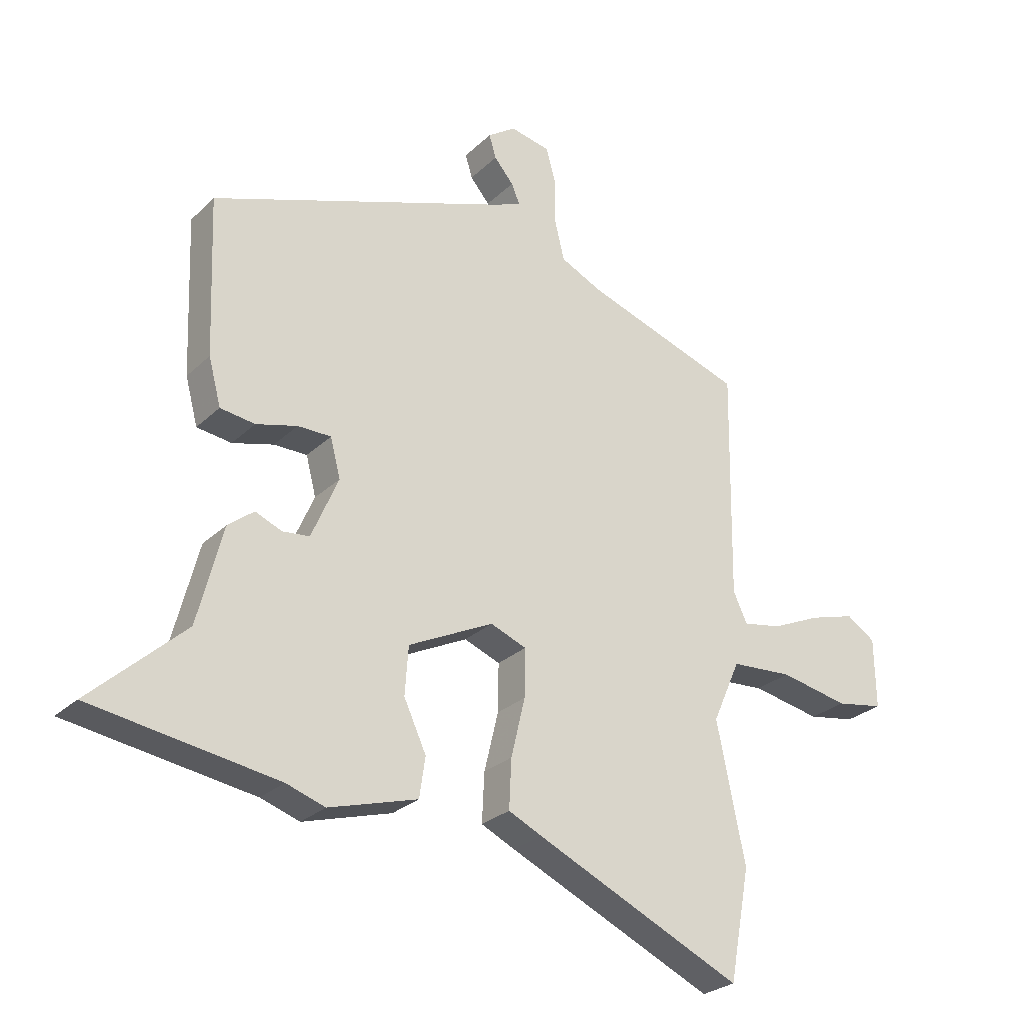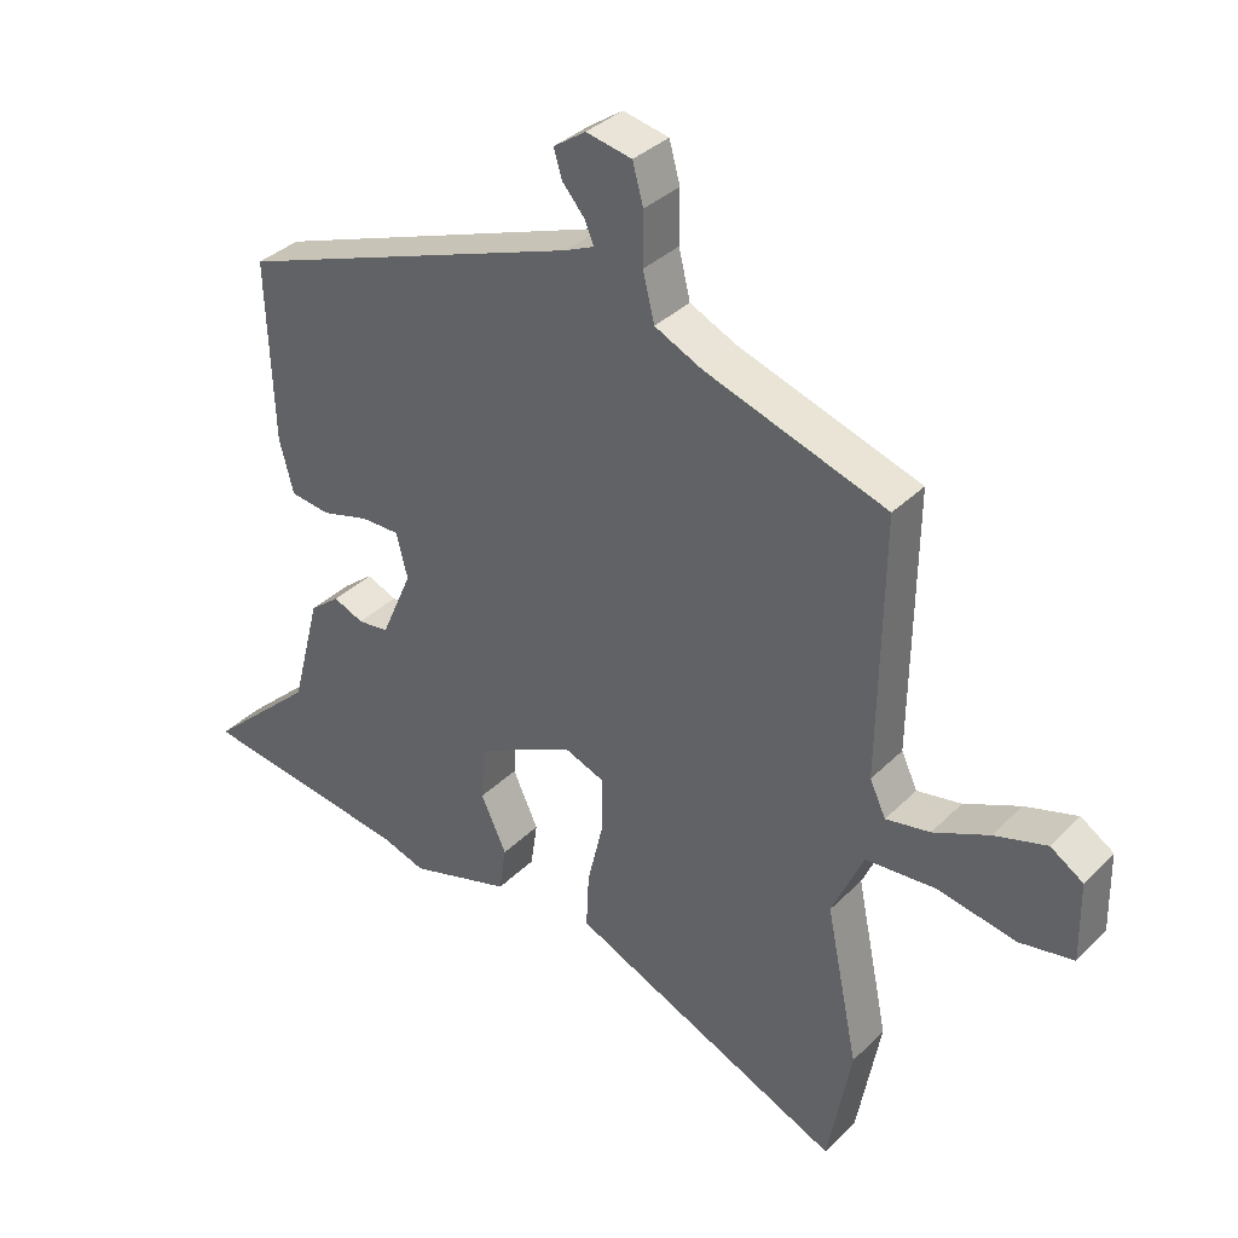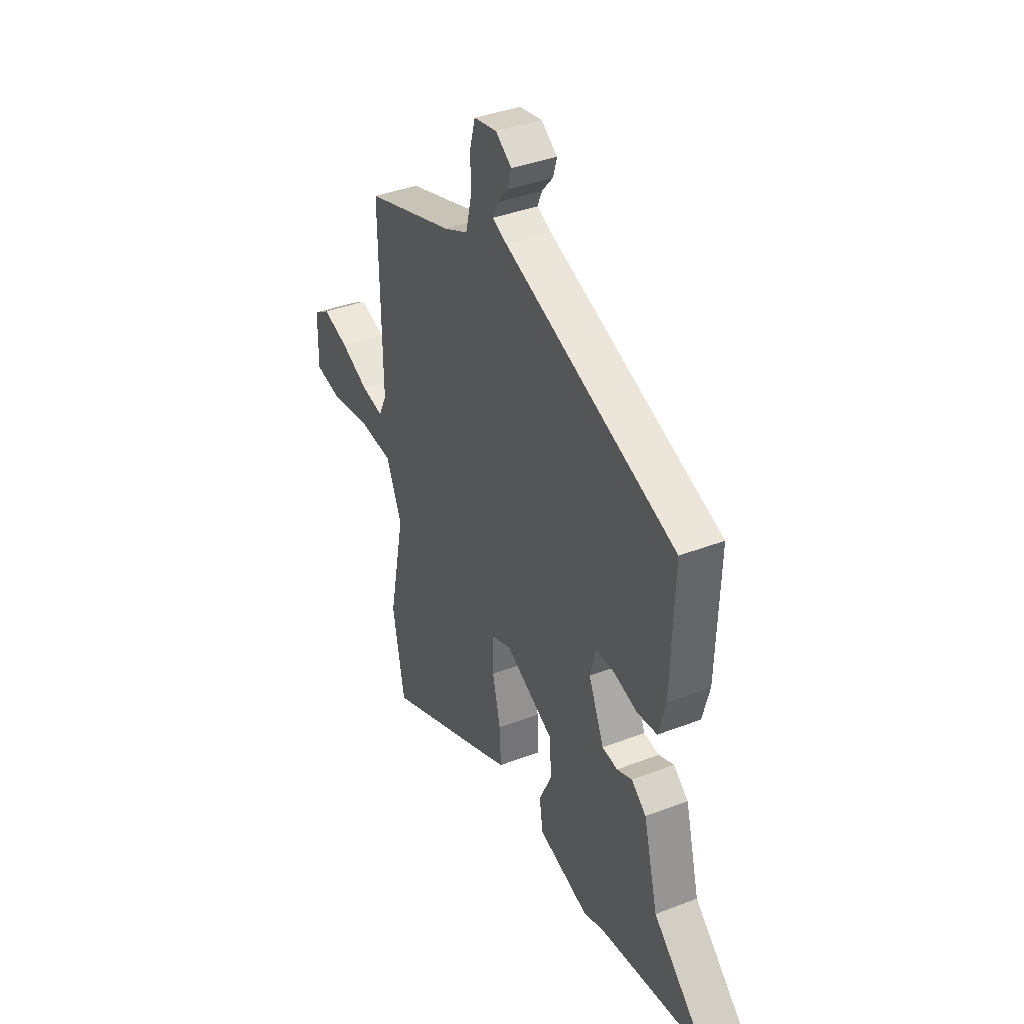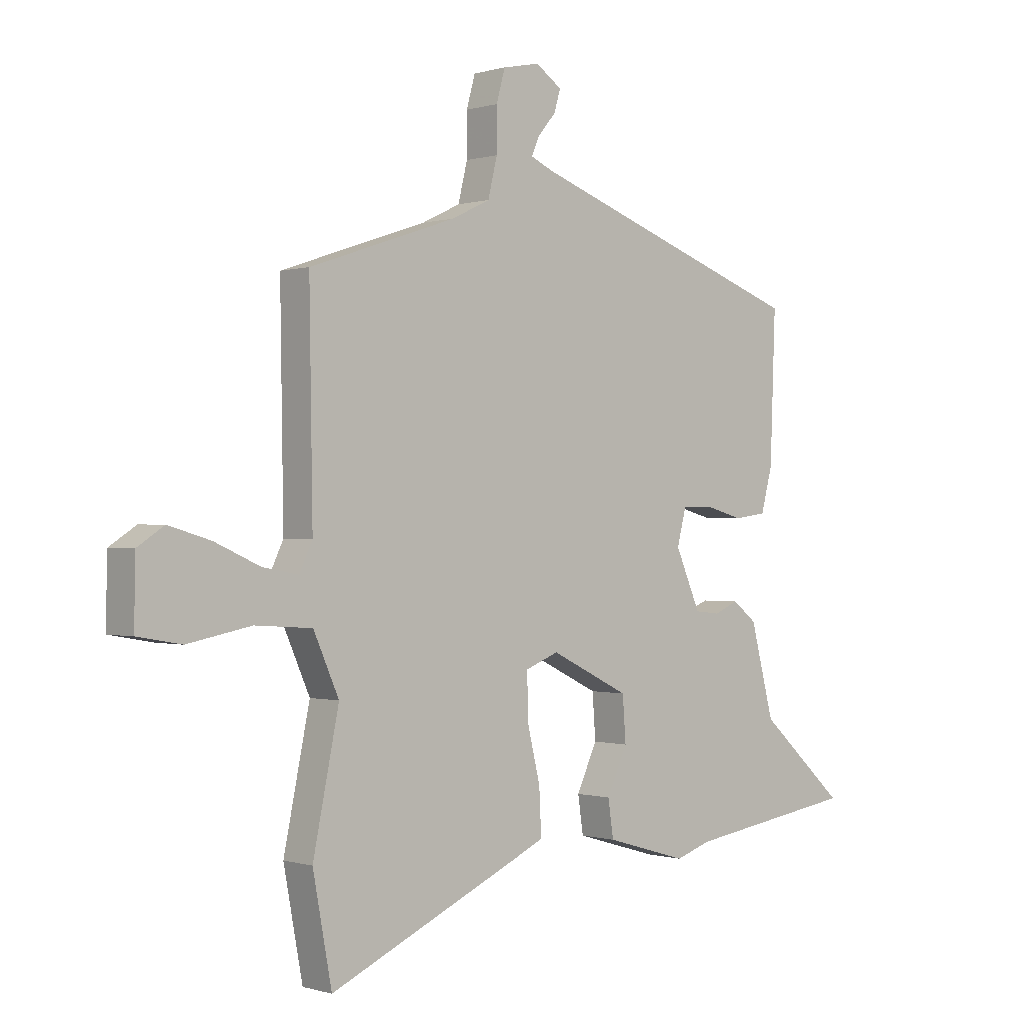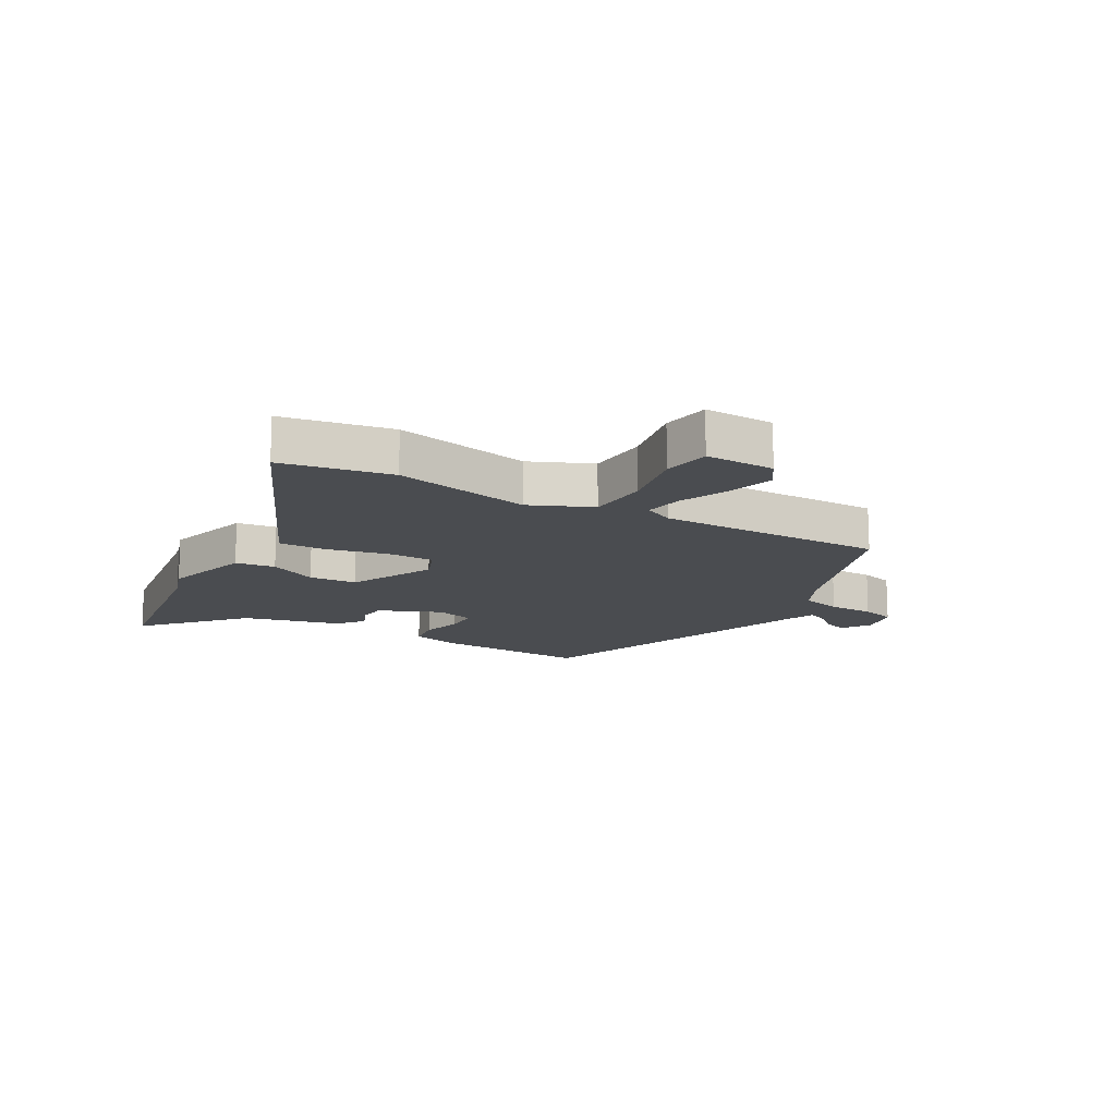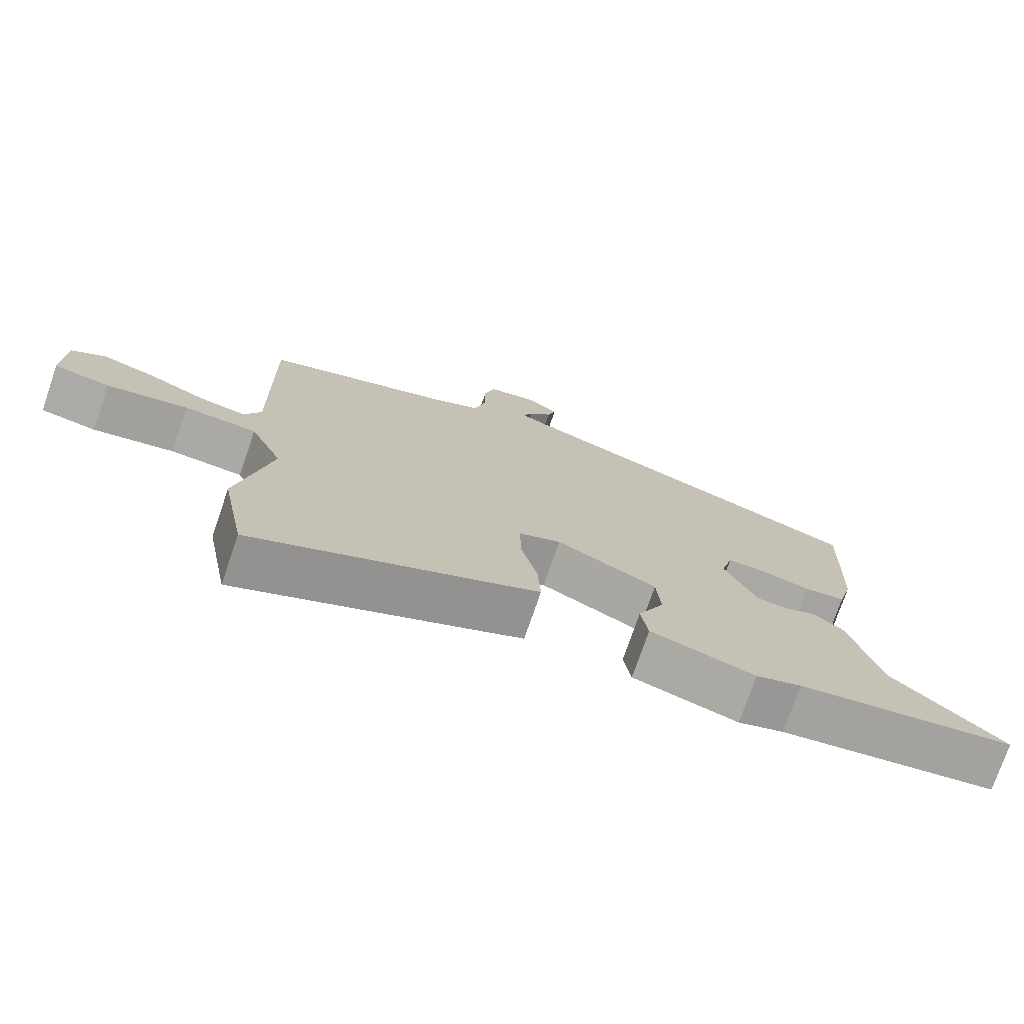
<metadata>
{"format":"obj","ext":"obj","renderer":"f3d","projection":"perspective","resolution":1024,"background":"white","views":[{"elev":-26.8,"azim":145.1,"up":"+Z"},{"elev":35.2,"azim":-142.2,"up":"+Z"},{"elev":38.6,"azim":64.0,"up":"+Z"},{"elev":-0.1,"azim":-41.8,"up":"+Z"},{"elev":-14.7,"azim":-119.9,"up":"+Y"},{"elev":-75.0,"azim":-19.0,"up":"+Z"}]}
</metadata>
<code>
v 0.479 0.07 0.362
v 0.469 0.07 0.093
v 0.448 0.07 0.014
v 0.389 0.07 0.006
v 0.319 0.07 0.025
v 0.262 0.07 0.025
v 0.245 0.07 -0.041
v 0.291 0.07 -0.147
v 0.337 0.07 -0.152
v 0.382 0.07 -0.133
v 0.426 0.07 -0.168
v 0.469 0.07 -0.334
v 0.629 0.07 -0.48
v 0.314 0.07 -0.528
v 0.248 0.07 -0.55
v 0.097 0.07 -0.506
v 0.087 0.07 -0.438
v 0.125 0.07 -0.356
v 0.119 0.07 -0.274
v -0.026 0.07 -0.203
v -0.087 0.07 -0.227
v -0.086 0.07 -0.308
v -0.062 0.07 -0.408
v -0.058 0.07 -0.491
v -0.115 0.07 -0.518
v -0.467 0.07 -0.679
v -0.502 0.07 -0.491
v -0.454 0.07 -0.257
v -0.501 0.07 -0.151
v -0.606 0.07 -0.144
v -0.723 0.07 -0.167
v -0.804 0.07 -0.153
v -0.802 0.07 -0.034
v -0.753 0.07 -0.002
v -0.675 0.07 -0.025
v -0.592 0.07 -0.062
v -0.526 0.07 -0.074
v -0.502 0.07 -0.023
v -0.508 0.07 0.366
v -0.238 0.07 0.457
v -0.167 0.07 0.491
v -0.15 0.07 0.561
v -0.15 0.07 0.639
v -0.134 0.07 0.697
v -0.066 0.07 0.711
v -0.018 0.07 0.678
v -0.03 0.07 0.638
v -0.063 0.07 0.599
v -0.077 0.07 0.566
v -0.034 0.07 0.547
v 0.479 0 0.362
v 0.469 0 0.093
v 0.448 0 0.014
v 0.389 0 0.006
v 0.319 0 0.025
v 0.262 0 0.025
v 0.245 0 -0.041
v 0.291 0 -0.147
v 0.337 0 -0.152
v 0.382 0 -0.133
v 0.426 0 -0.168
v 0.469 0 -0.334
v 0.629 0 -0.48
v 0.314 0 -0.528
v 0.248 0 -0.55
v 0.097 0 -0.506
v 0.087 0 -0.438
v 0.125 0 -0.356
v 0.119 0 -0.274
v -0.026 0 -0.203
v -0.087 0 -0.227
v -0.086 0 -0.308
v -0.062 0 -0.408
v -0.058 0 -0.491
v -0.115 0 -0.518
v -0.467 0 -0.679
v -0.502 0 -0.491
v -0.454 0 -0.257
v -0.501 0 -0.151
v -0.606 0 -0.144
v -0.723 0 -0.167
v -0.804 0 -0.153
v -0.802 0 -0.034
v -0.753 0 -0.002
v -0.675 0 -0.025
v -0.592 0 -0.062
v -0.526 0 -0.074
v -0.502 0 -0.023
v -0.508 0 0.366
v -0.238 0 0.457
v -0.167 0 0.491
v -0.15 0 0.561
v -0.15 0 0.639
v -0.134 0 0.697
v -0.066 0 0.711
v -0.018 0 0.678
v -0.03 0 0.638
v -0.063 0 0.599
v -0.077 0 0.566
v -0.034 0 0.547
f 45 46 47 48
f 45 48 49
f 42 43 44 45
f 41 42 45 49
f 38 39 40
f 37 38 40 41
f 33 34 35 36
f 33 36 37
f 30 31 32 33
f 29 30 33 37
f 28 29 37 41
f 22 23 24 25
f 21 22 25 26
f 15 16 17 18
f 14 15 18 19
f 12 13 14 19
f 9 10 11 12
f 8 9 12 19
f 7 8 19 20
f 2 3 4 5
f 50 1 2 5
f 50 5 6
f 21 26 27 28
f 28 41 49 50
f 20 21 28 50
f 6 7 20 50
f 98 97 96 95
f 99 98 95
f 95 94 93 92
f 99 95 92 91
f 90 89 88
f 91 90 88 87
f 86 85 84 83
f 87 86 83
f 83 82 81 80
f 87 83 80 79
f 91 87 79 78
f 75 74 73 72
f 76 75 72 71
f 68 67 66 65
f 69 68 65 64
f 69 64 63 62
f 62 61 60 59
f 69 62 59 58
f 70 69 58 57
f 55 54 53 52
f 55 52 51 100
f 56 55 100
f 78 77 76 71
f 100 99 91 78
f 100 78 71 70
f 100 70 57 56
f 1 51 52 2
f 2 52 53 3
f 3 53 54 4
f 4 54 55 5
f 5 55 56 6
f 6 56 57 7
f 7 57 58 8
f 8 58 59 9
f 9 59 60 10
f 10 60 61 11
f 11 61 62 12
f 12 62 63 13
f 13 63 64 14
f 14 64 65 15
f 15 65 66 16
f 16 66 67 17
f 17 67 68 18
f 18 68 69 19
f 19 69 70 20
f 20 70 71 21
f 21 71 72 22
f 22 72 73 23
f 23 73 74 24
f 24 74 75 25
f 25 75 76 26
f 26 76 77 27
f 27 77 78 28
f 28 78 79 29
f 29 79 80 30
f 30 80 81 31
f 31 81 82 32
f 32 82 83 33
f 33 83 84 34
f 34 84 85 35
f 35 85 86 36
f 36 86 87 37
f 37 87 88 38
f 38 88 89 39
f 39 89 90 40
f 40 90 91 41
f 41 91 92 42
f 42 92 93 43
f 43 93 94 44
f 44 94 95 45
f 45 95 96 46
f 46 96 97 47
f 47 97 98 48
f 48 98 99 49
f 49 99 100 50
f 50 100 51 1

</code>
